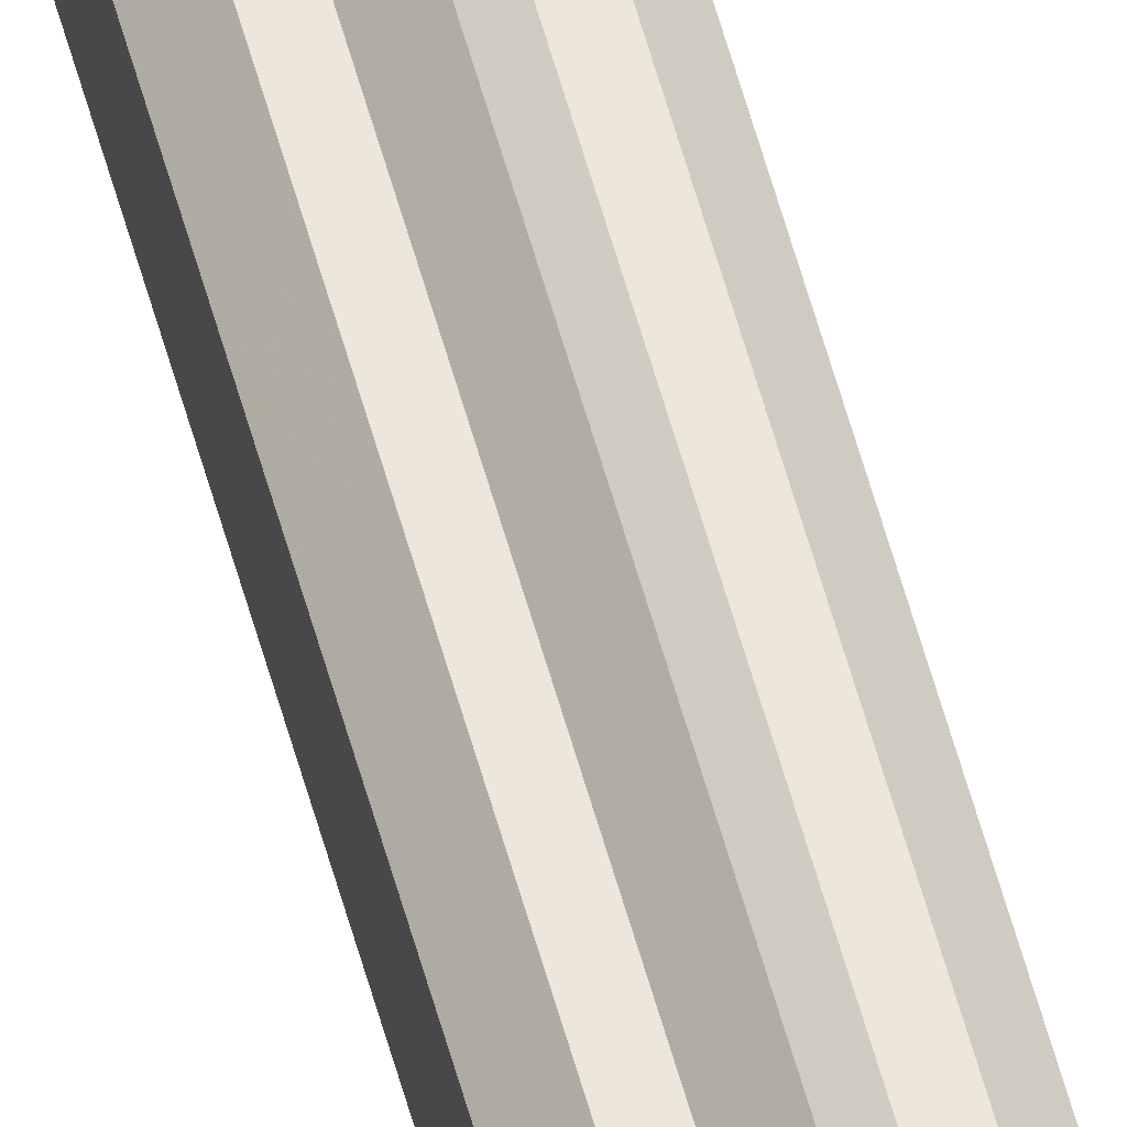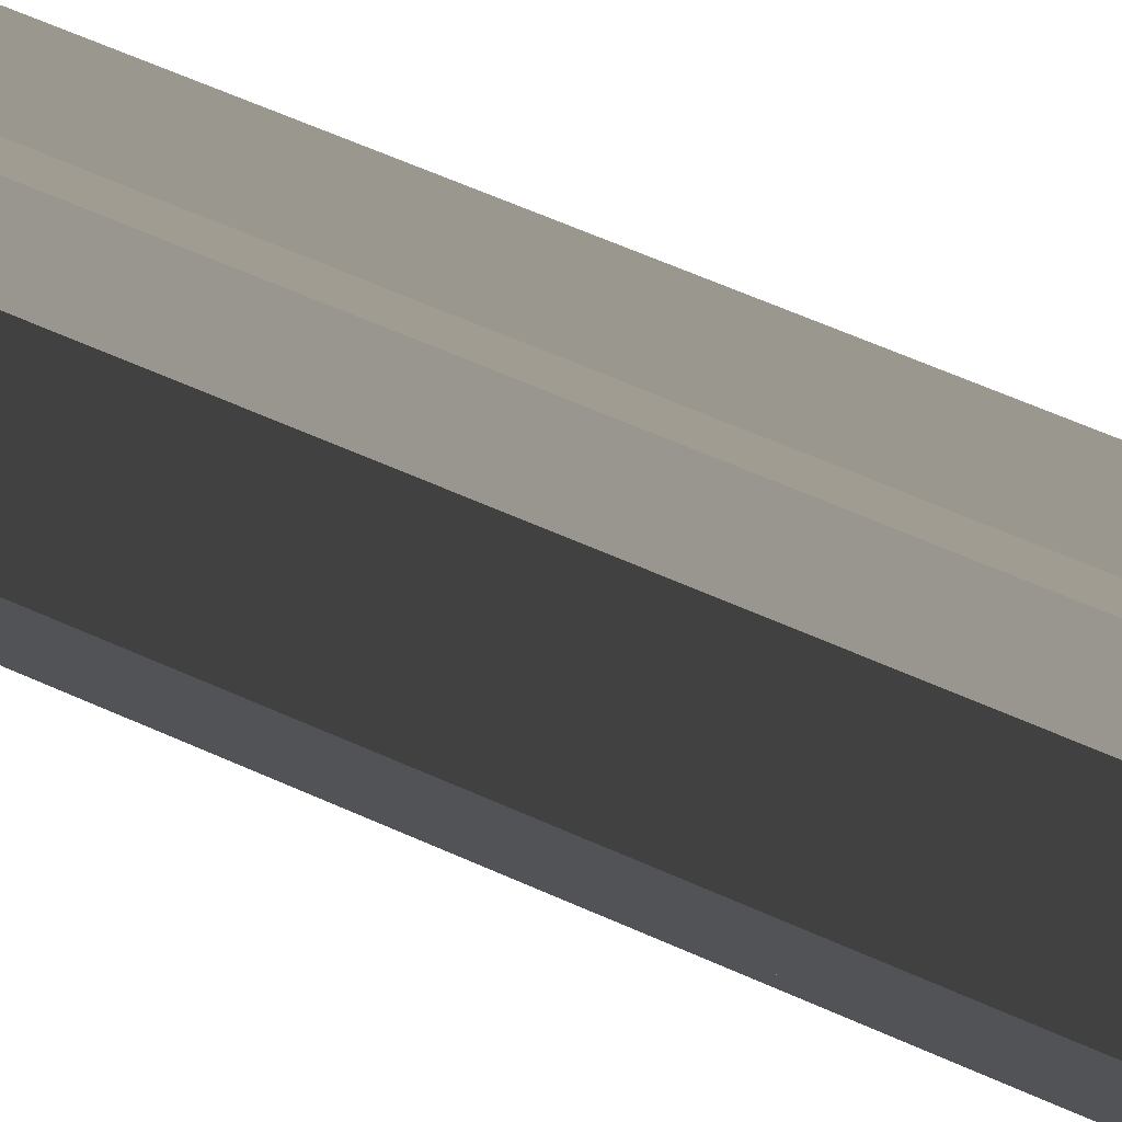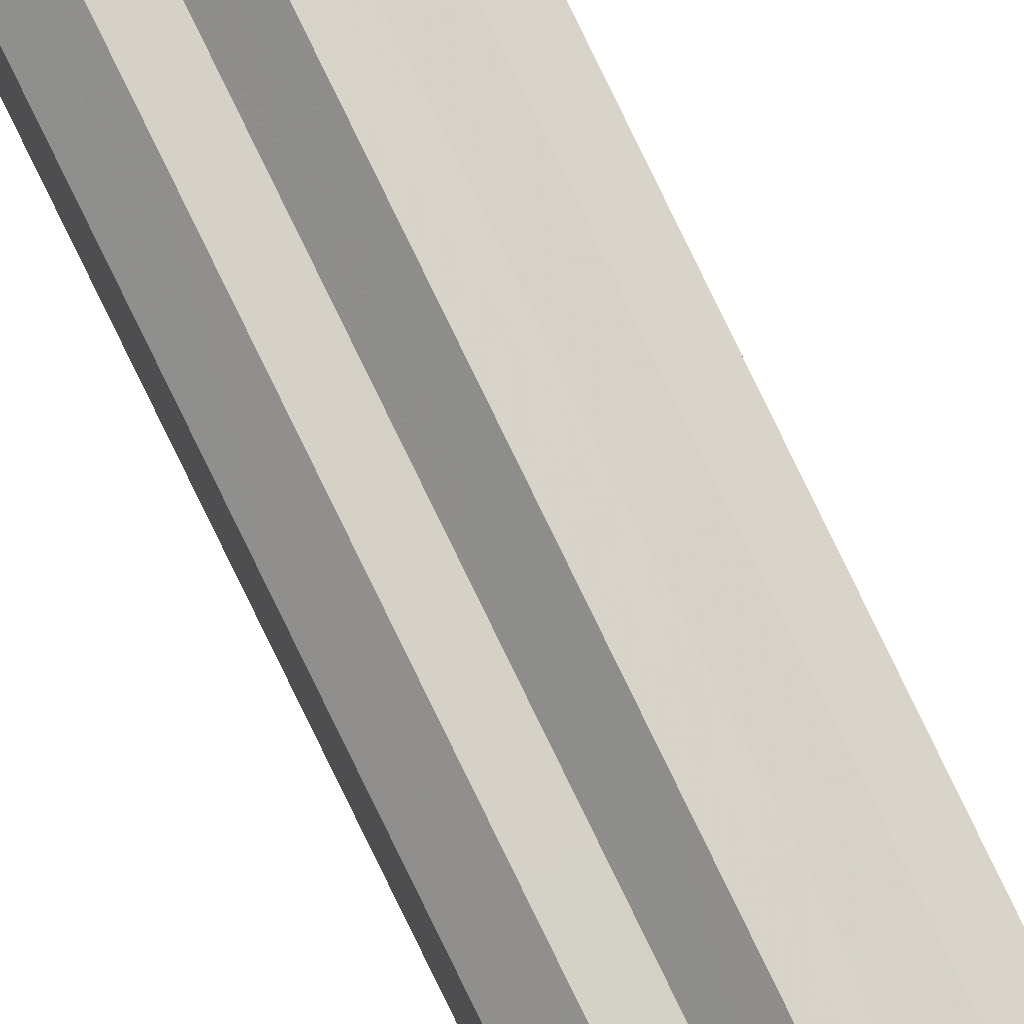
<metadata>
{"format":"obj","ext":"obj","renderer":"f3d","projection":"perspective","resolution":1024,"background":"white","views":[{"elev":50.7,"azim":-14.0,"up":"+Y"},{"elev":4.4,"azim":-10.8,"up":"+Y"},{"elev":78.6,"azim":154.2,"up":"+Y"}]}
</metadata>
<code>
o 24296
v 2205 1867 21.05
v 2205 1867 21.05
v 2205 1867 14.45
v 2205 1867 21.05
v 2205 1867 14.45
v 2205 1867 21.05
v 2205 1867 14.45
v 2205 1867 21.05
v 2205 1867 14.45
v 2205 1867 21.05
v 2205 1867 14.45
v 2205 1867 21.05
v 2205 1867 14.45
v 2205 1867 21.05
v 2205 1867 14.45
v 2205 1867 21.05
v 2205 1867 14.45
v 2205 1867 21.05
v 2205 1867 14.45
v 2205 1867 21.05
v 2205 1867 14.45
v 2205 1867 21.05
v 2205 1867 14.45
v 2205 1867 21.05
v 2205 1867 14.45
v 2205 1867 21.05
v 2205 1867 14.45
v 2205 1867 21.05
v 2205 1867 14.45
v 2205 1867 21.05
v 2205 1867 14.45
v 2205 1867 21.05
v 2205 1867 14.45
v 2205 1867 21.05
v 2205 1867 21.05
v 2205 1867 21.05
v 2205 1867 21.05
v 2205 1867 21.05
v 2205 1867 21.05
v 2205 1867 21.05
v 2205 1867 21.05
v 2205 1867 21.05
v 2205 1867 21.05
v 2205 1867 21.05
v 2205 1867 21.05
v 2205 1867 21.05
v 2205 1867 21.05
v 2205 1867 21.05
v 2205 1867 21.05
v 2205 1867 14.45
v 2205 1867 14.45
v 2205 1867 14.45
v 2205 1867 21.05
v 2205 1867 14.45
v 2205 1867 21.05
v 2205 1867 14.45
v 2205 1867 21.05
v 2205 1867 14.45
v 2205 1867 21.05
v 2205 1867 14.45
v 2205 1867 21.05
v 2205 1867 14.45
v 2205 1867 21.05
v 2205 1867 14.45
v 2205 1867 21.05
v 2205 1867 21.05
v 2205 1867 21.05
v 2205 1867 21.05
v 2205 1867 14.45
v 2205 1867 21.05
v 2205 1867 14.45
v 2205 1867 21.05
v 2205 1867 14.45
v 2205 1867 21.05
v 2205 1867 14.45
v 2205 1867 21.05
v 2205 1867 14.45
v 2205 1867 21.05
v 2205 1867 14.45
v 2205 1867 21.05
v 2205 1867 14.45
v 2205 1867 14.45
v 2205 1867 14.45
v 2205 1867 14.45
v 2205 1867 14.45
v 2205 1867 14.45
v 2205 1867 14.45
v 2205 1867 14.45
v 2205 1867 14.45
v 2205 1867 14.45
v 2205 1867 14.45
v 2205 1867 14.45
v 2205 1867 14.45
v 2205 1867 14.45
v 2205 1867 14.45
v 2205 1867 14.45
v 2205 1867 14.45
v 2205 1867 14.45
f 1 2 3
f 2 4 5
f 6 1 7
f 4 8 9
f 8 10 11
f 12 6 13
f 14 12 15
f 16 14 17
f 17 18 19
f 19 20 21
f 21 22 23
f 23 24 25
f 25 26 27
f 27 28 29
f 29 30 31
f 31 32 33
f 34 32 35
f 34 36 32
f 34 35 37
f 34 38 36
f 34 37 39
f 34 40 38
f 34 39 41
f 34 42 40
f 34 41 43
f 34 44 42
f 34 43 45
f 34 46 44
f 34 45 47
f 34 48 46
f 34 47 49
f 34 49 48
f 50 49 51
f 52 53 50
f 54 55 52
f 56 57 54
f 58 59 56
f 60 61 58
f 62 63 60
f 64 65 62
f 66 67 64
f 67 68 69
f 68 70 71
f 70 72 73
f 72 74 75
f 74 76 77
f 76 78 79
f 78 80 81
f 82 83 84
f 82 85 83
f 82 84 86
f 82 87 85
f 82 86 88
f 82 89 87
f 82 88 90
f 82 91 89
f 82 90 92
f 82 93 91
f 82 92 94
f 82 95 93
f 82 94 96
f 82 97 95
f 82 96 98
f 82 98 97

</code>
